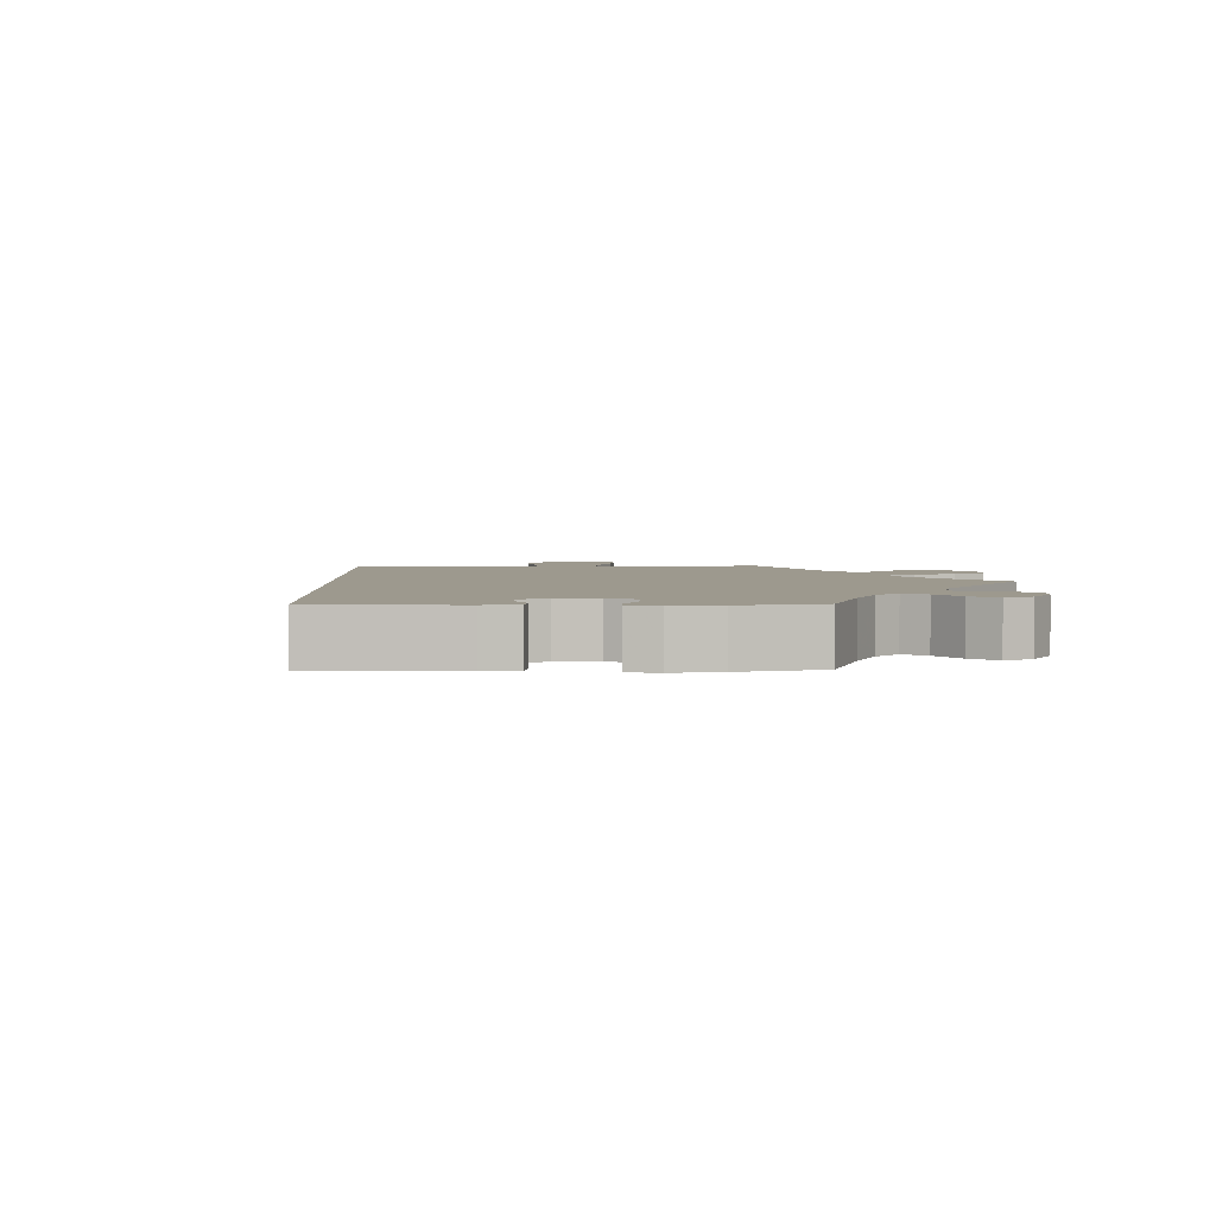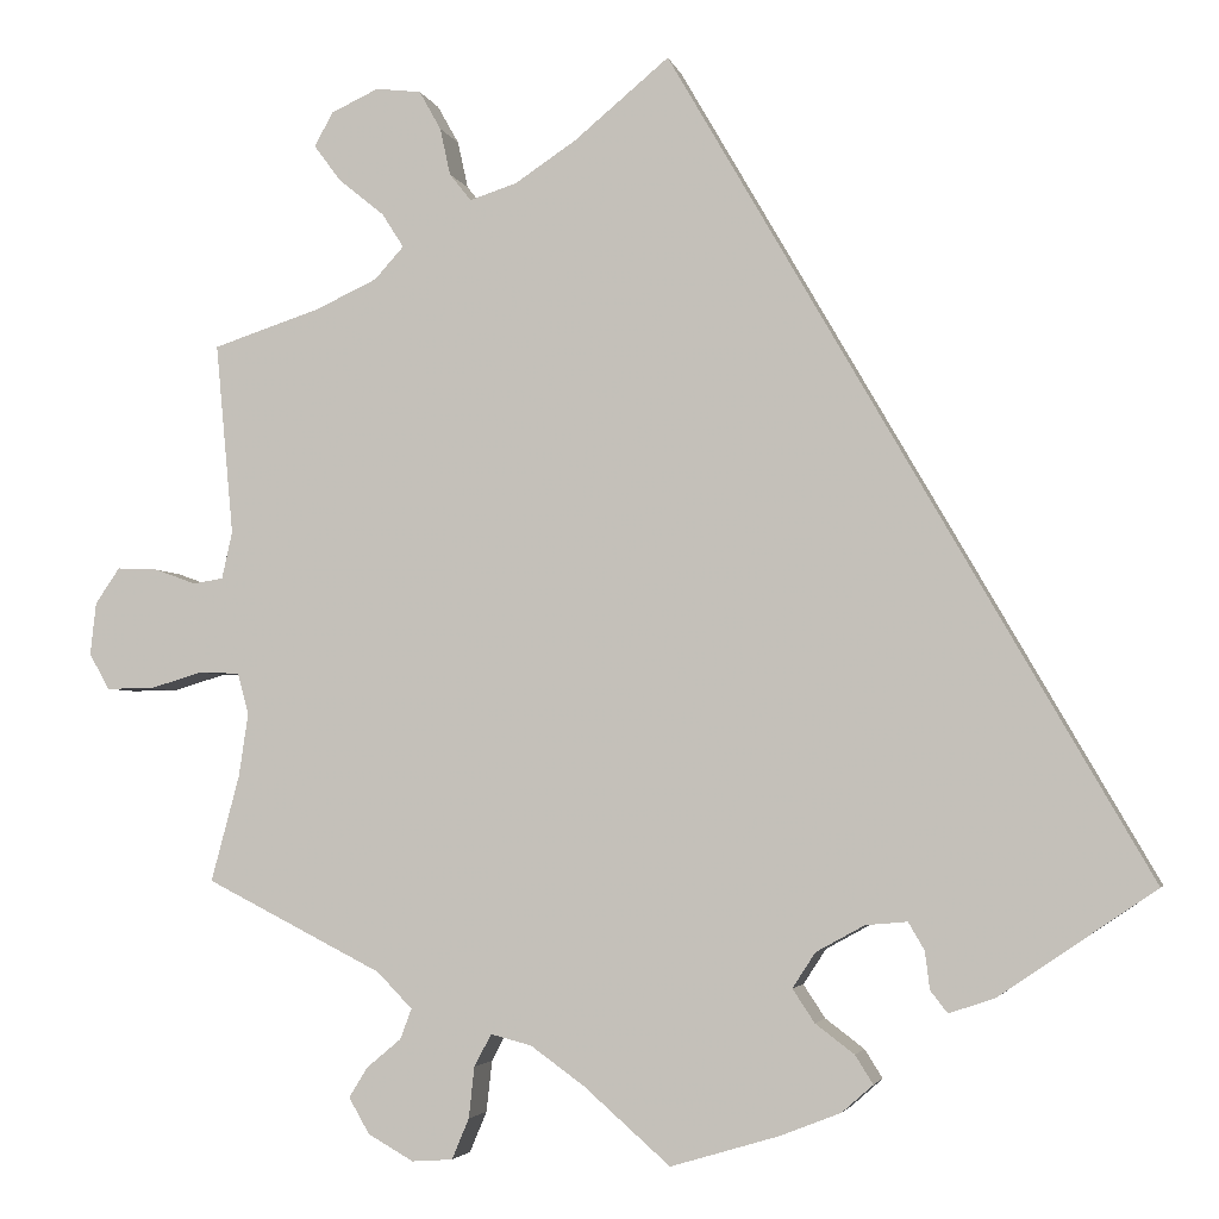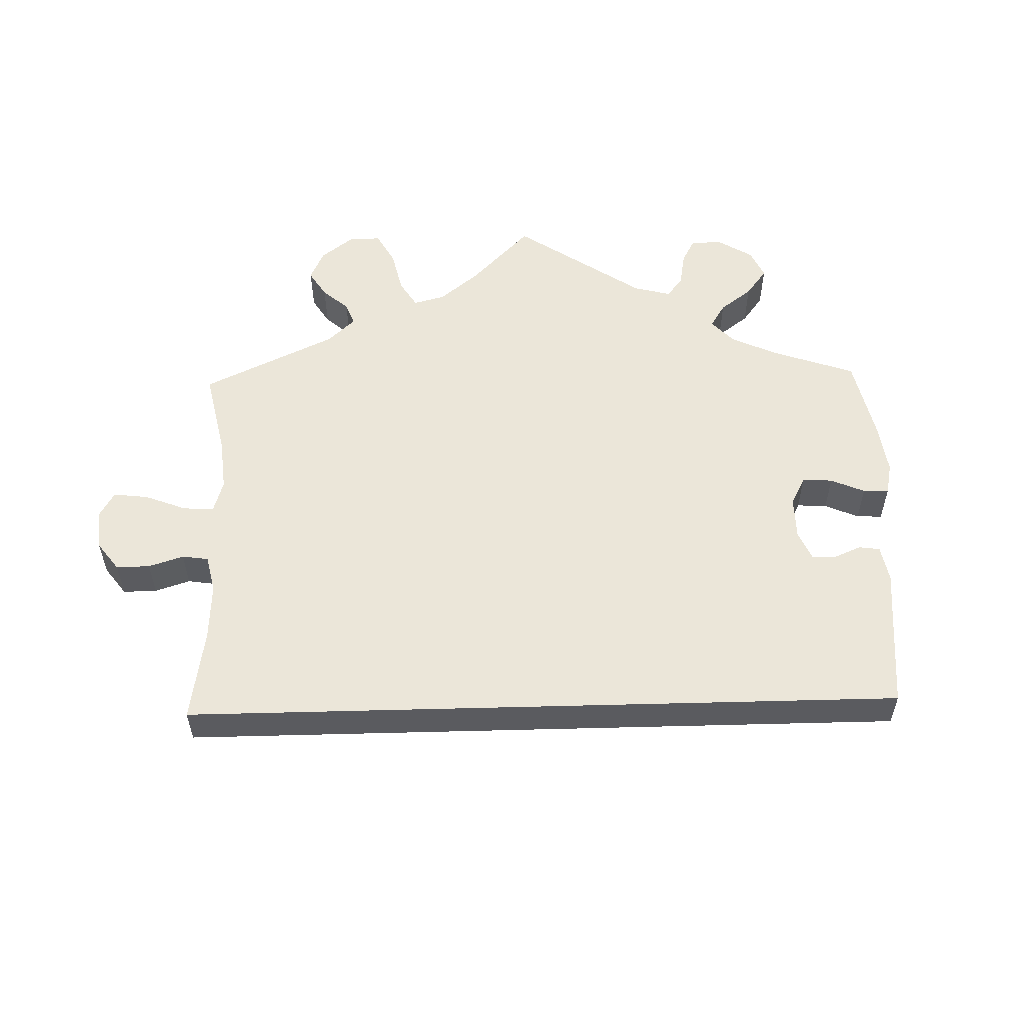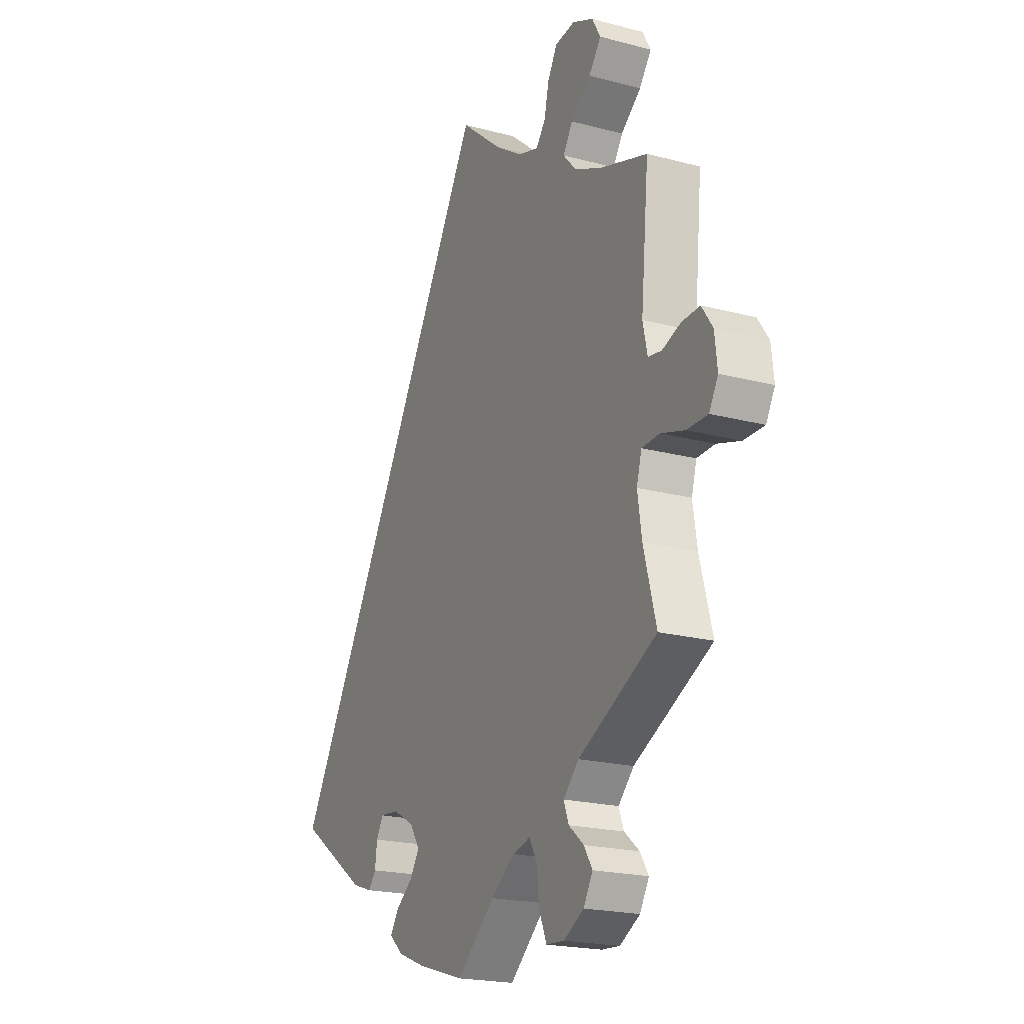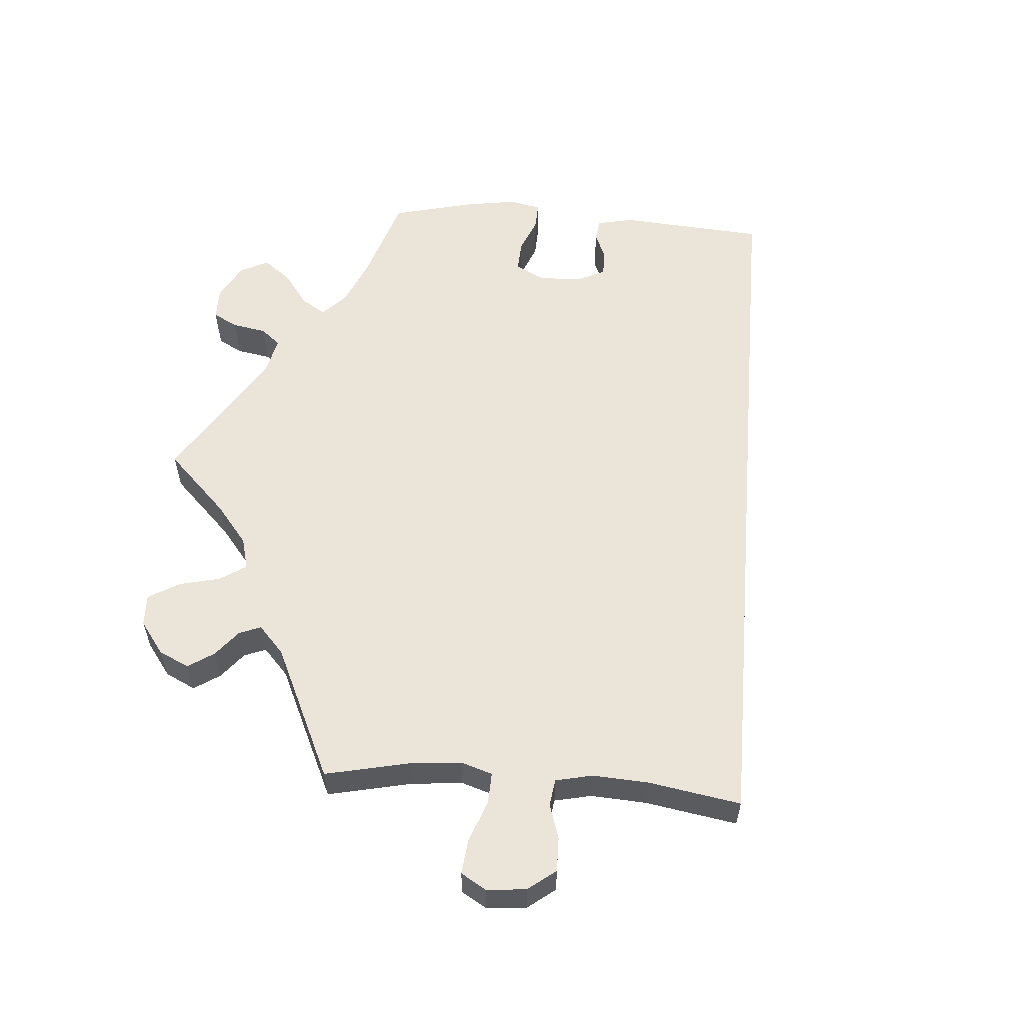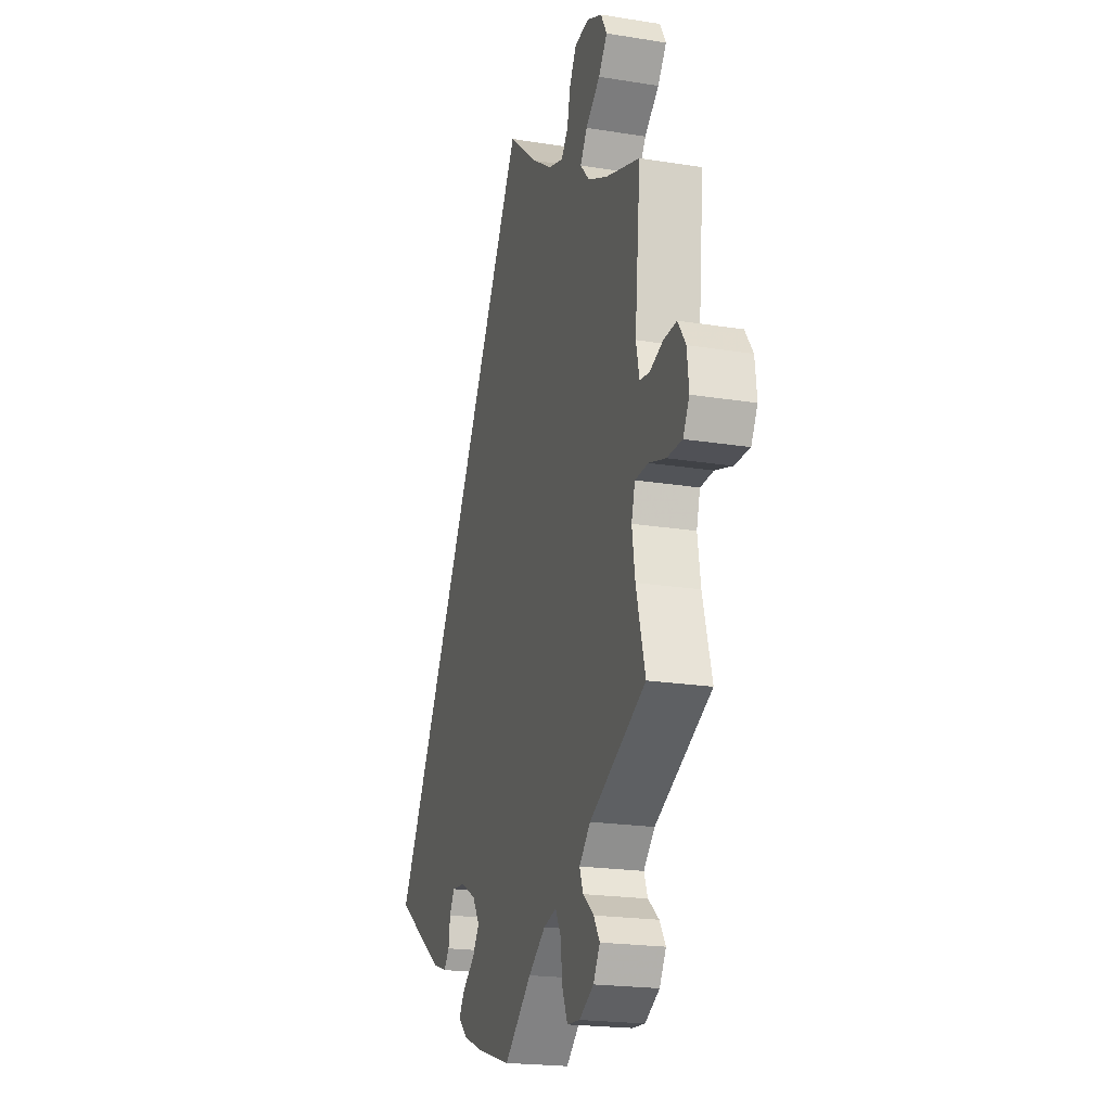
<metadata>
{"format":"obj","ext":"obj","renderer":"f3d","projection":"perspective","resolution":1024,"background":"white","views":[{"elev":3.3,"azim":148.5,"up":"+Y"},{"elev":-3.7,"azim":13.0,"up":"+Z"},{"elev":56.8,"azim":58.5,"up":"+Y"},{"elev":-20.5,"azim":-115.8,"up":"+Z"},{"elev":58.7,"azim":-25.7,"up":"+Y"},{"elev":-20.4,"azim":-106.5,"up":"+Z"}]}
</metadata>
<code>
v -0.386 0.07 0.326
v -0.321 0.07 0.356
v -0.29 0.07 0.39
v -0.313 0.07 0.426
v -0.361 0.07 0.465
v -0.39 0.07 0.504
v -0.37 0.07 0.54
v -0.32 0.07 0.563
v -0.272 0.07 0.557
v -0.249 0.07 0.516
v -0.238 0.07 0.466
v -0.215 0.07 0.437
v -0.165 0.07 0.453
v -0.1 0.07 0.496
v 0 0.07 0.579
v 0.501 0.07 -0.289
v 0.336 0.07 -0.401
v 0.288 0.07 -0.417
v 0.27 0.07 -0.394
v 0.265 0.07 -0.354
v 0.248 0.07 -0.325
v 0.204 0.07 -0.329
v 0.153 0.07 -0.357
v 0.129 0.07 -0.394
v 0.152 0.07 -0.429
v 0.193 0.07 -0.46
v 0.212 0.07 -0.49
v 0.179 0.07 -0.519
v 0.115 0.07 -0.544
v 0.001 0.07 -0.578
v -0.09 0.07 -0.498
v -0.147 0.07 -0.457
v -0.19 0.07 -0.446
v -0.208 0.07 -0.48
v -0.214 0.07 -0.534
v -0.232 0.07 -0.577
v -0.275 0.07 -0.58
v -0.323 0.07 -0.553
v -0.345 0.07 -0.515
v -0.325 0.07 -0.483
v -0.289 0.07 -0.453
v -0.277 0.07 -0.421
v -0.314 0.07 -0.383
v -0.501 0.07 -0.288
v -0.471 0.07 -0.176
v -0.461 0.07 -0.109
v -0.473 0.07 -0.066
v -0.516 0.07 -0.064
v -0.572 0.07 -0.081
v -0.622 0.07 -0.081
v -0.643 0.07 -0.043
v -0.637 0.07 0.012
v -0.611 0.07 0.05
v -0.568 0.07 0.048
v -0.524 0.07 0.032
v -0.492 0.07 0.037
v -0.481 0.07 0.087
v -0.5 0.07 0.289
v -0.386 0 0.326
v -0.321 0 0.356
v -0.29 0 0.39
v -0.313 0 0.426
v -0.361 0 0.465
v -0.39 0 0.504
v -0.37 0 0.54
v -0.32 0 0.563
v -0.272 0 0.557
v -0.249 0 0.516
v -0.238 0 0.466
v -0.215 0 0.437
v -0.165 0 0.453
v -0.1 0 0.496
v 0 0 0.579
v 0.501 0 -0.289
v 0.336 0 -0.401
v 0.288 0 -0.417
v 0.27 0 -0.394
v 0.265 0 -0.354
v 0.248 0 -0.325
v 0.204 0 -0.329
v 0.153 0 -0.357
v 0.129 0 -0.394
v 0.152 0 -0.429
v 0.193 0 -0.46
v 0.212 0 -0.49
v 0.179 0 -0.519
v 0.115 0 -0.544
v 0.001 0 -0.578
v -0.09 0 -0.498
v -0.147 0 -0.457
v -0.19 0 -0.446
v -0.208 0 -0.48
v -0.214 0 -0.534
v -0.232 0 -0.577
v -0.275 0 -0.58
v -0.323 0 -0.553
v -0.345 0 -0.515
v -0.325 0 -0.483
v -0.289 0 -0.453
v -0.277 0 -0.421
v -0.314 0 -0.383
v -0.501 0 -0.288
v -0.471 0 -0.176
v -0.461 0 -0.109
v -0.473 0 -0.066
v -0.516 0 -0.064
v -0.572 0 -0.081
v -0.622 0 -0.081
v -0.643 0 -0.043
v -0.637 0 0.012
v -0.611 0 0.05
v -0.568 0 0.048
v -0.524 0 0.032
v -0.492 0 0.037
v -0.481 0 0.087
v -0.5 0 0.289
f 57 58 1
f 56 57 1 2
f 52 53 54 55
f 52 55 56
f 51 52 56
f 48 49 50 51
f 47 48 51 56
f 46 47 56 2
f 43 44 45
f 42 43 45 46
f 38 39 40 41
f 38 41 42
f 37 38 42
f 34 35 36 37
f 33 34 37 42
f 32 33 42 46
f 28 29 30 31
f 25 26 27 28
f 24 25 28 31
f 23 24 31 32
f 17 18 19 20
f 17 20 21
f 14 15 16 17
f 13 14 17 21
f 12 13 21 22
f 8 9 10 11
f 4 5 6 7
f 3 4 7 8
f 32 46 2 3
f 23 32 3
f 11 12 22 23
f 3 8 11 23
f 59 116 115
f 60 59 115 114
f 113 112 111 110
f 114 113 110
f 114 110 109
f 109 108 107 106
f 114 109 106 105
f 60 114 105 104
f 103 102 101
f 104 103 101 100
f 99 98 97 96
f 100 99 96
f 100 96 95
f 95 94 93 92
f 100 95 92 91
f 104 100 91 90
f 89 88 87 86
f 86 85 84 83
f 89 86 83 82
f 90 89 82 81
f 78 77 76 75
f 79 78 75
f 75 74 73 72
f 79 75 72 71
f 80 79 71 70
f 69 68 67 66
f 65 64 63 62
f 66 65 62 61
f 61 60 104 90
f 61 90 81
f 81 80 70 69
f 81 69 66 61
f 1 59 60 2
f 2 60 61 3
f 3 61 62 4
f 4 62 63 5
f 5 63 64 6
f 6 64 65 7
f 7 65 66 8
f 8 66 67 9
f 9 67 68 10
f 10 68 69 11
f 11 69 70 12
f 12 70 71 13
f 13 71 72 14
f 14 72 73 15
f 15 73 74 16
f 16 74 75 17
f 17 75 76 18
f 18 76 77 19
f 19 77 78 20
f 20 78 79 21
f 21 79 80 22
f 22 80 81 23
f 23 81 82 24
f 24 82 83 25
f 25 83 84 26
f 26 84 85 27
f 27 85 86 28
f 28 86 87 29
f 29 87 88 30
f 30 88 89 31
f 31 89 90 32
f 32 90 91 33
f 33 91 92 34
f 34 92 93 35
f 35 93 94 36
f 36 94 95 37
f 37 95 96 38
f 38 96 97 39
f 39 97 98 40
f 40 98 99 41
f 41 99 100 42
f 42 100 101 43
f 43 101 102 44
f 44 102 103 45
f 45 103 104 46
f 46 104 105 47
f 47 105 106 48
f 48 106 107 49
f 49 107 108 50
f 50 108 109 51
f 51 109 110 52
f 52 110 111 53
f 53 111 112 54
f 54 112 113 55
f 55 113 114 56
f 56 114 115 57
f 57 115 116 58
f 58 116 59 1

</code>
